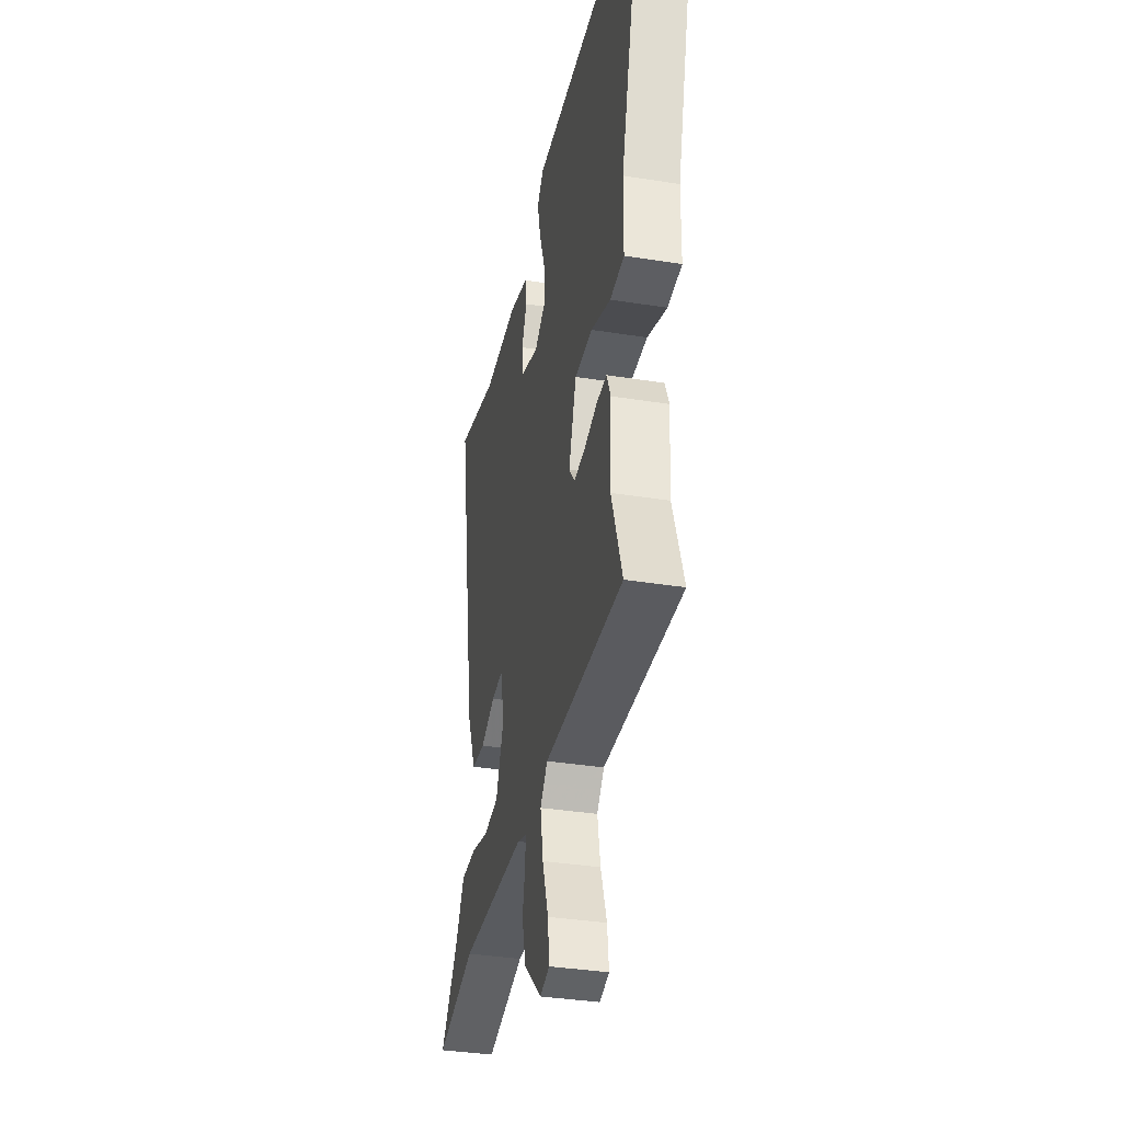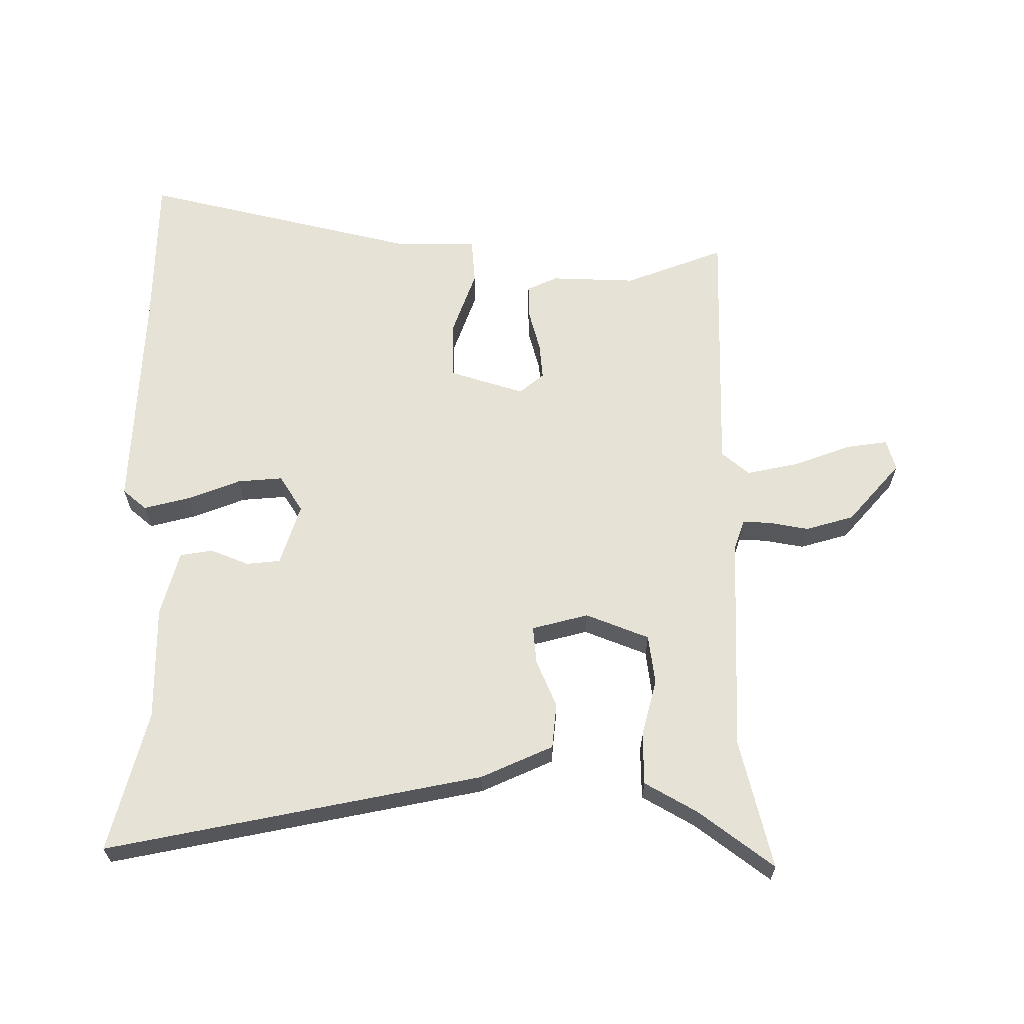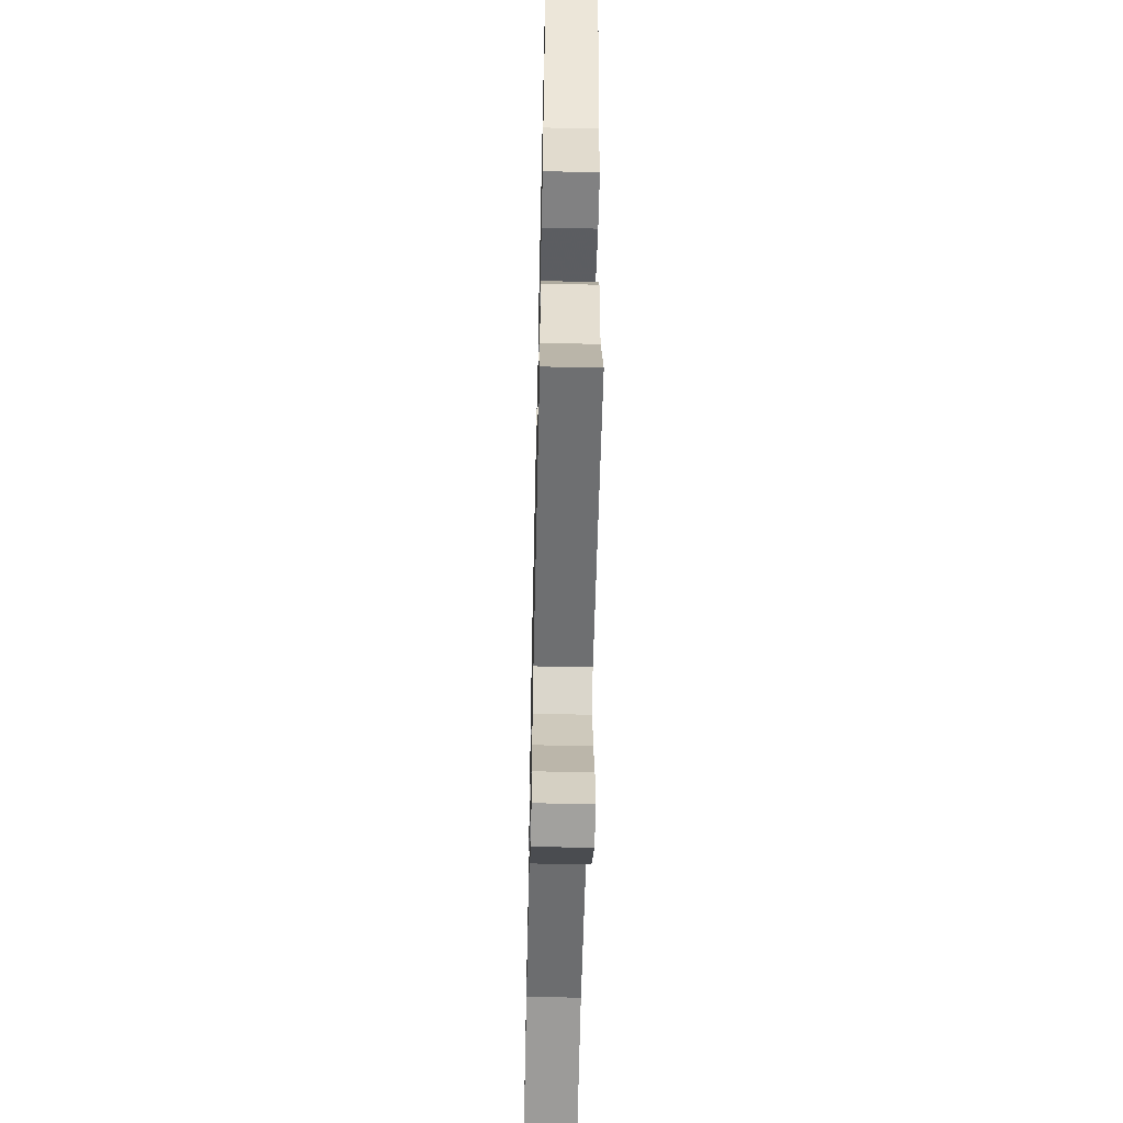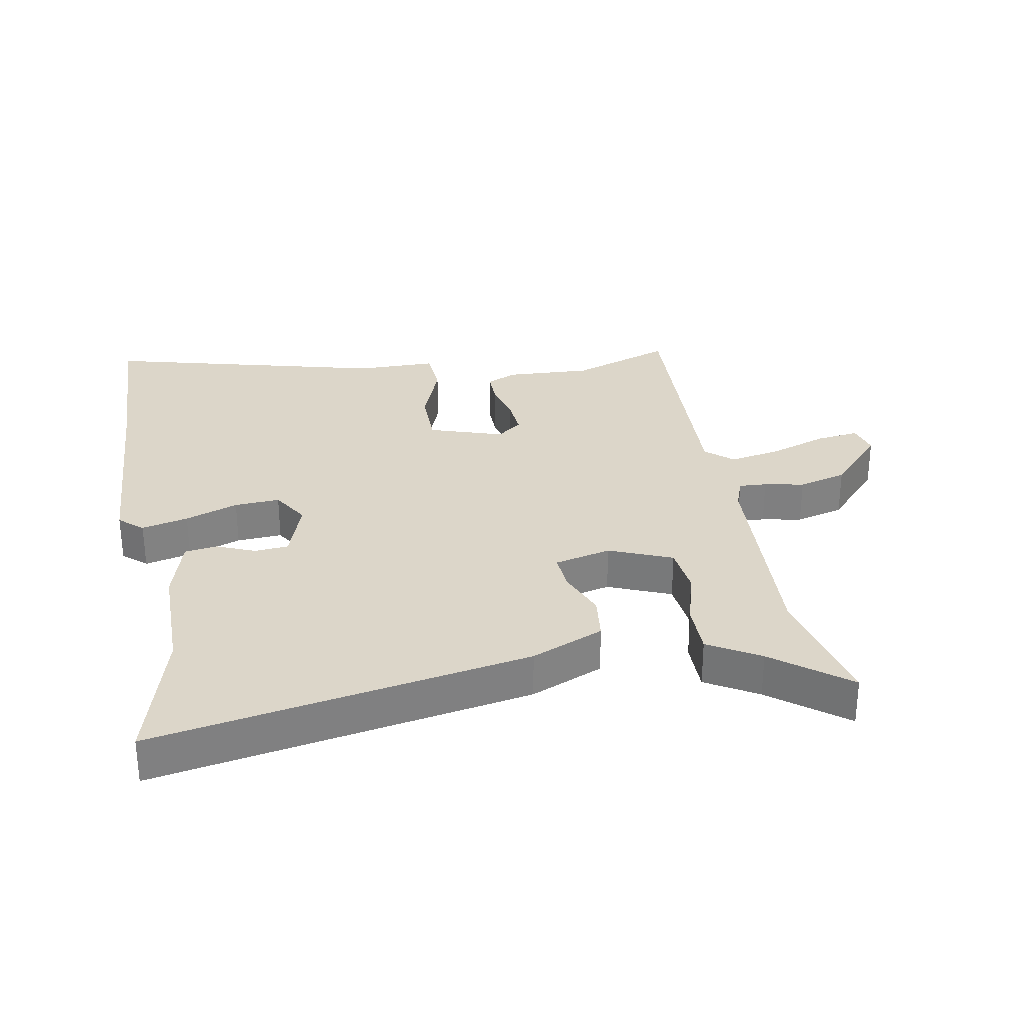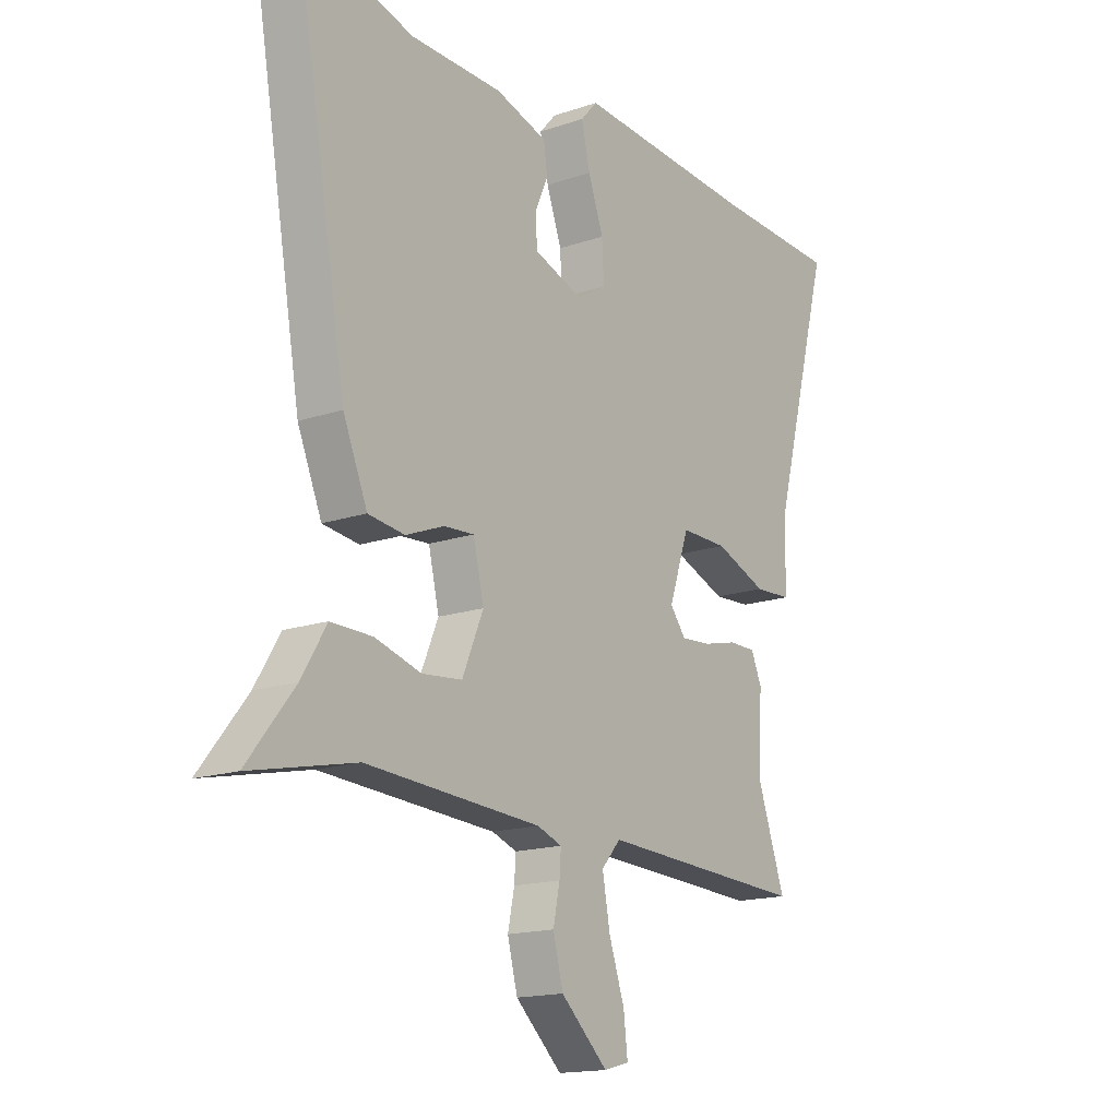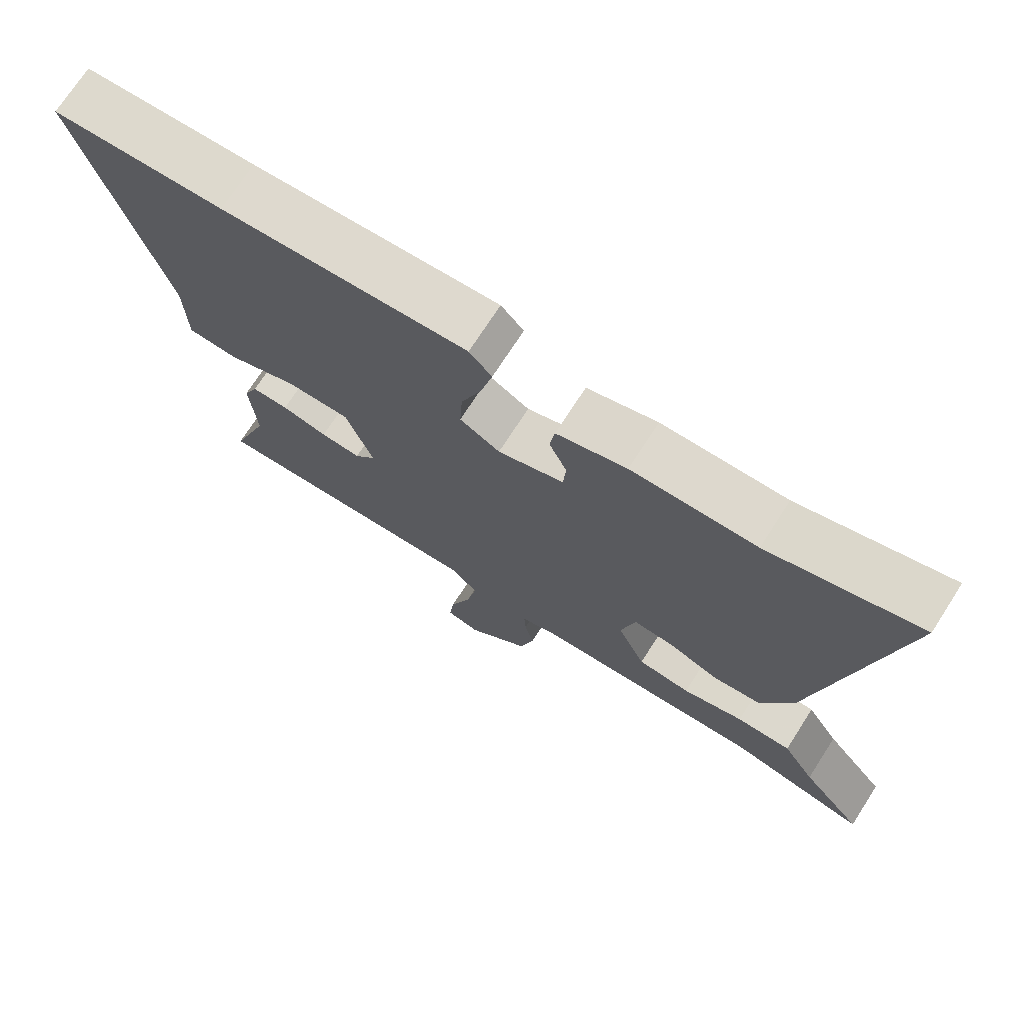
<metadata>
{"format":"obj","ext":"obj","renderer":"f3d","projection":"perspective","resolution":1024,"background":"white","views":[{"elev":-36.0,"azim":-101.8,"up":"+Z"},{"elev":63.6,"azim":88.6,"up":"+Y"},{"elev":-57.4,"azim":-91.3,"up":"+Z"},{"elev":30.2,"azim":79.1,"up":"+Y"},{"elev":-16.1,"azim":125.2,"up":"+Z"},{"elev":72.6,"azim":32.8,"up":"+Z"}]}
</metadata>
<code>
v -0.506 0.07 -0.517
v -0.45 0.07 -0.357
v -0.458 0.07 -0.222
v -0.437 0.07 -0.173
v -0.383 0.07 -0.173
v -0.316 0.07 -0.189
v -0.257 0.07 -0.193
v -0.226 0.07 -0.153
v -0.266 0.07 -0.036
v -0.359 0.07 -0.037
v -0.462 0.07 -0.077
v -0.536 0.07 -0.073
v -0.538 0.07 0.054
v -0.656 0.07 0.494
v -0.406 0.07 0.504
v -0.047 0.07 0.528
v -0.014 0.07 0.491
v -0.031 0.07 0.417
v -0.061 0.07 0.333
v -0.065 0.07 0.261
v -0.006 0.07 0.226
v 0.091 0.07 0.26
v 0.095 0.07 0.314
v 0.069 0.07 0.374
v 0.076 0.07 0.426
v 0.179 0.07 0.457
v 0.362 0.07 0.46
v 0.584 0.07 0.524
v 0.48 0.07 -0.072
v 0.432 0.07 -0.187
v 0.36 0.07 -0.196
v 0.284 0.07 -0.166
v 0.224 0.07 -0.162
v 0.203 0.07 -0.252
v 0.245 0.07 -0.351
v 0.324 0.07 -0.359
v 0.415 0.07 -0.333
v 0.497 0.07 -0.332
v 0.546 0.07 -0.413
v 0.639 0.07 -0.53
v 0.432 0.07 -0.485
v 0.086 0.07 -0.506
v 0.037 0.07 -0.524
v 0.04 0.07 -0.568
v 0.053 0.07 -0.631
v 0.033 0.07 -0.708
v -0.06 0.07 -0.794
v -0.11 0.07 -0.781
v -0.102 0.07 -0.713
v -0.071 0.07 -0.622
v -0.056 0.07 -0.54
v -0.094 0.07 -0.497
v -0.506 0 -0.517
v -0.45 0 -0.357
v -0.458 0 -0.222
v -0.437 0 -0.173
v -0.383 0 -0.173
v -0.316 0 -0.189
v -0.257 0 -0.193
v -0.226 0 -0.153
v -0.266 0 -0.036
v -0.359 0 -0.037
v -0.462 0 -0.077
v -0.536 0 -0.073
v -0.538 0 0.054
v -0.656 0 0.494
v -0.406 0 0.504
v -0.047 0 0.528
v -0.014 0 0.491
v -0.031 0 0.417
v -0.061 0 0.333
v -0.065 0 0.261
v -0.006 0 0.226
v 0.091 0 0.26
v 0.095 0 0.314
v 0.069 0 0.374
v 0.076 0 0.426
v 0.179 0 0.457
v 0.362 0 0.46
v 0.584 0 0.524
v 0.48 0 -0.072
v 0.432 0 -0.187
v 0.36 0 -0.196
v 0.284 0 -0.166
v 0.224 0 -0.162
v 0.203 0 -0.252
v 0.245 0 -0.351
v 0.324 0 -0.359
v 0.415 0 -0.333
v 0.497 0 -0.332
v 0.546 0 -0.413
v 0.639 0 -0.53
v 0.432 0 -0.485
v 0.086 0 -0.506
v 0.037 0 -0.524
v 0.04 0 -0.568
v 0.053 0 -0.631
v 0.033 0 -0.708
v -0.06 0 -0.794
v -0.11 0 -0.781
v -0.102 0 -0.713
v -0.071 0 -0.622
v -0.056 0 -0.54
v -0.094 0 -0.497
f 48 49 50
f 47 48 50
f 46 47 50
f 45 46 50
f 44 45 50
f 43 44 50 51
f 42 43 51 52
f 39 40 41
f 41 42 52
f 39 41 52
f 38 39 52
f 37 38 52
f 36 37 52
f 30 31 32
f 29 30 32
f 28 29 32
f 27 28 32
f 27 32 33
f 25 26 27
f 24 25 27
f 23 24 27
f 27 33 34
f 23 27 34
f 22 23 34
f 17 18 19
f 16 17 19
f 15 16 19
f 15 19 20
f 14 15 20
f 13 14 20
f 13 20 21
f 12 13 21
f 11 12 21
f 10 11 21
f 4 5 6
f 3 4 6
f 2 3 6
f 2 6 7
f 52 1 2
f 36 52 2
f 35 36 2
f 21 22 34
f 9 10 21
f 21 34 35
f 9 21 35
f 8 9 35
f 35 2 7
f 7 8 35
f 102 101 100
f 102 100 99
f 102 99 98
f 102 98 97
f 102 97 96
f 103 102 96 95
f 104 103 95 94
f 93 92 91
f 104 94 93
f 104 93 91
f 104 91 90
f 104 90 89
f 104 89 88
f 84 83 82
f 84 82 81
f 84 81 80
f 84 80 79
f 85 84 79
f 79 78 77
f 79 77 76
f 79 76 75
f 86 85 79
f 86 79 75
f 86 75 74
f 71 70 69
f 71 69 68
f 71 68 67
f 72 71 67
f 72 67 66
f 72 66 65
f 73 72 65
f 73 65 64
f 73 64 63
f 73 63 62
f 58 57 56
f 58 56 55
f 58 55 54
f 59 58 54
f 54 53 104
f 54 104 88
f 54 88 87
f 86 74 73
f 73 62 61
f 87 86 73
f 87 73 61
f 87 61 60
f 59 54 87
f 87 60 59
f 1 53 54 2
f 2 54 55 3
f 3 55 56 4
f 4 56 57 5
f 5 57 58 6
f 6 58 59 7
f 7 59 60 8
f 8 60 61 9
f 9 61 62 10
f 10 62 63 11
f 11 63 64 12
f 12 64 65 13
f 13 65 66 14
f 14 66 67 15
f 15 67 68 16
f 16 68 69 17
f 17 69 70 18
f 18 70 71 19
f 19 71 72 20
f 20 72 73 21
f 21 73 74 22
f 22 74 75 23
f 23 75 76 24
f 24 76 77 25
f 25 77 78 26
f 26 78 79 27
f 27 79 80 28
f 28 80 81 29
f 29 81 82 30
f 30 82 83 31
f 31 83 84 32
f 32 84 85 33
f 33 85 86 34
f 34 86 87 35
f 35 87 88 36
f 36 88 89 37
f 37 89 90 38
f 38 90 91 39
f 39 91 92 40
f 40 92 93 41
f 41 93 94 42
f 42 94 95 43
f 43 95 96 44
f 44 96 97 45
f 45 97 98 46
f 46 98 99 47
f 47 99 100 48
f 48 100 101 49
f 49 101 102 50
f 50 102 103 51
f 51 103 104 52
f 52 104 53 1

</code>
